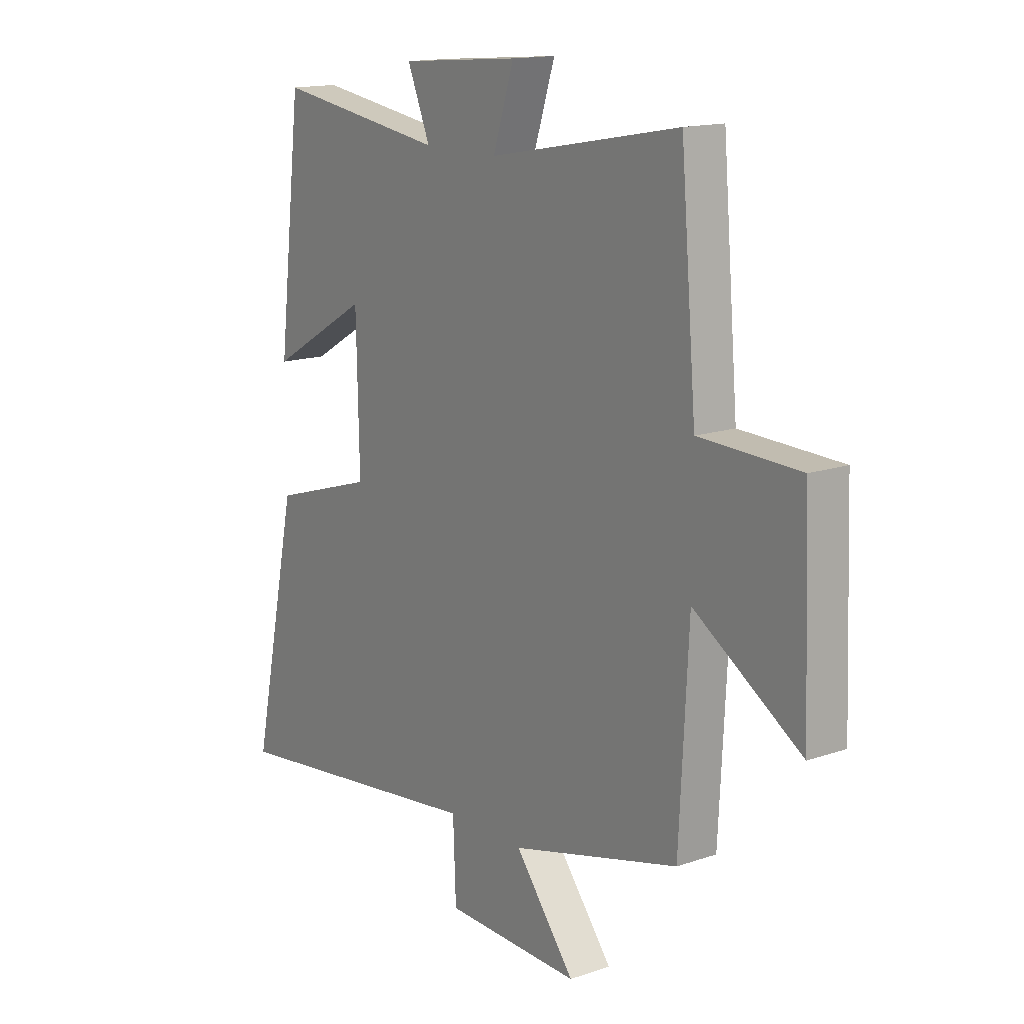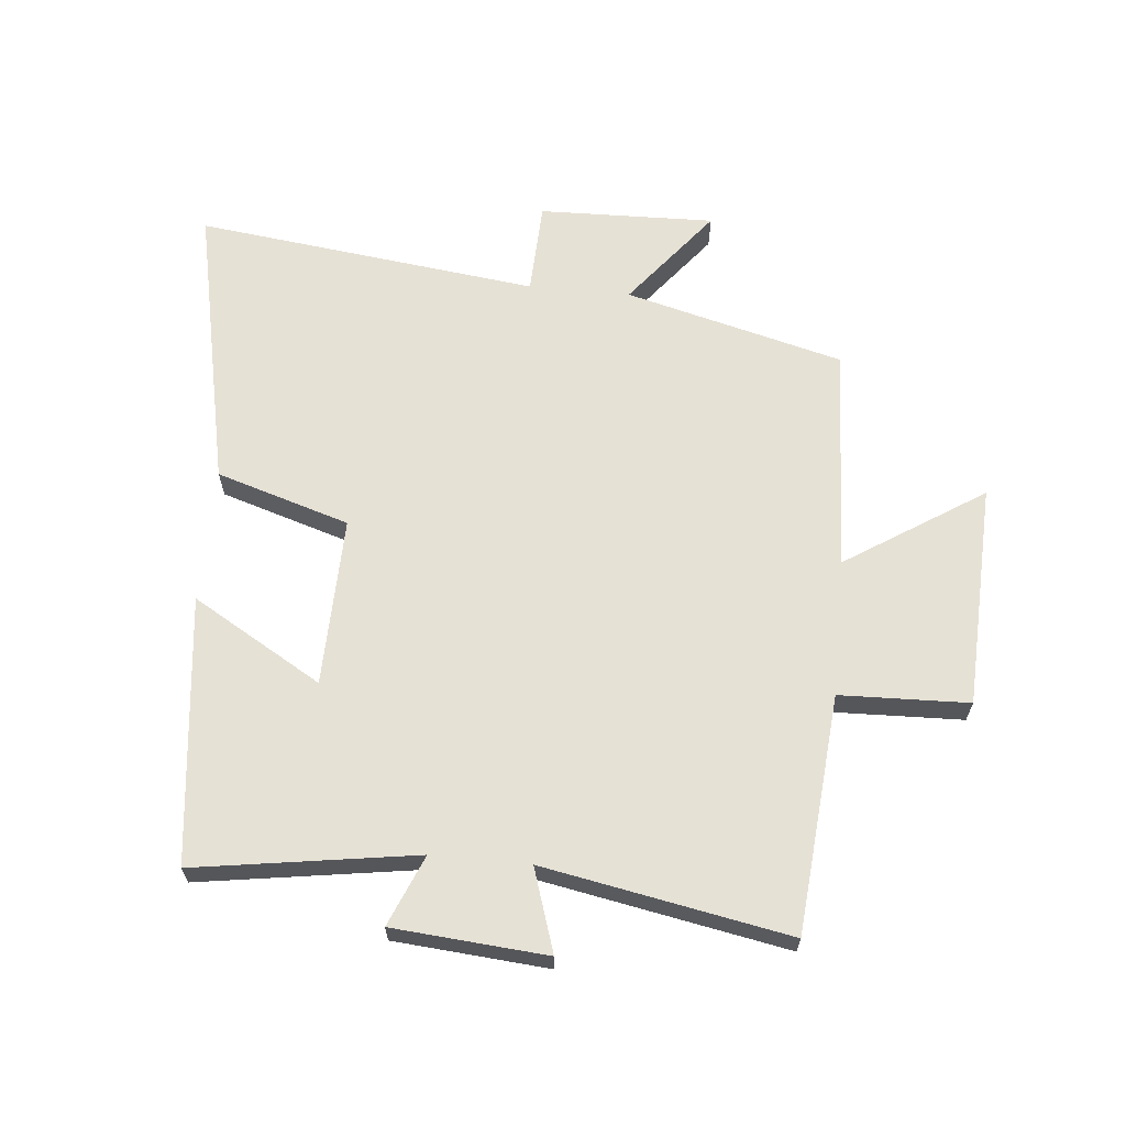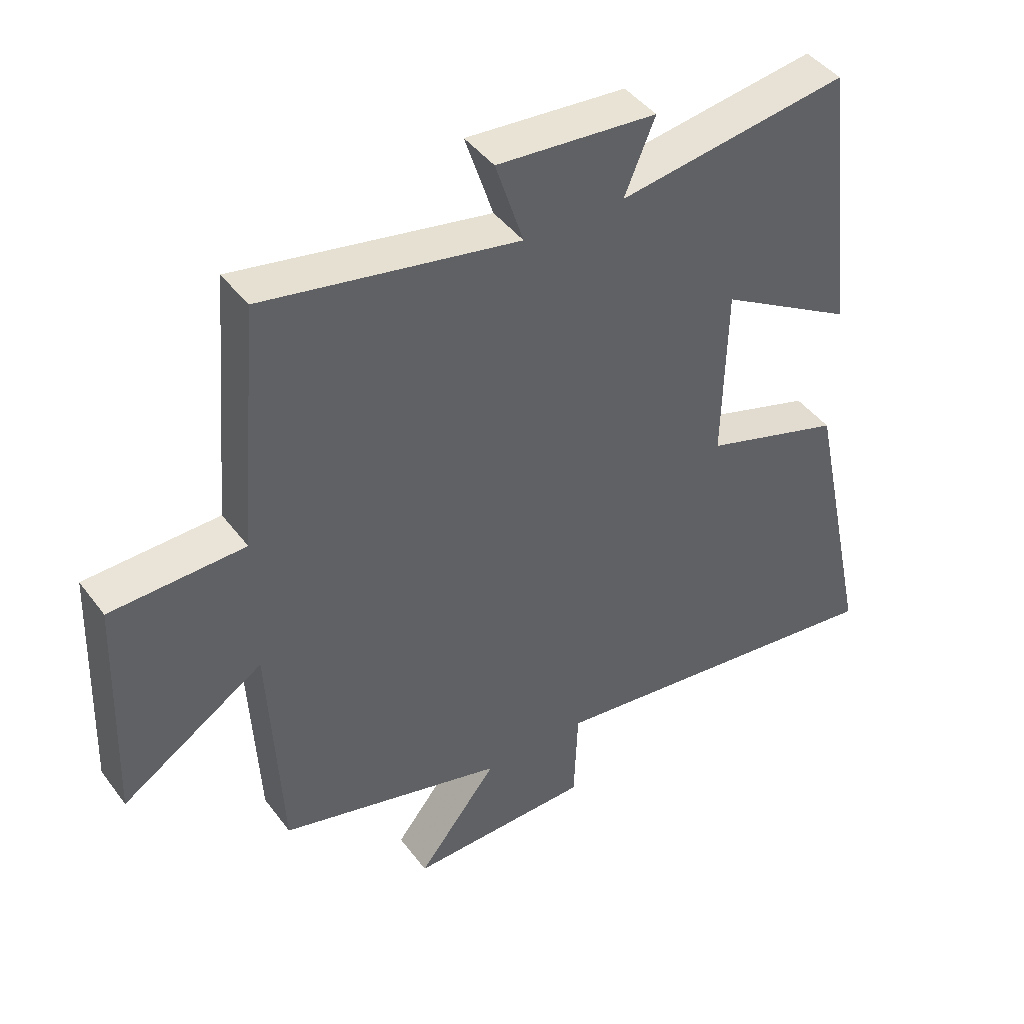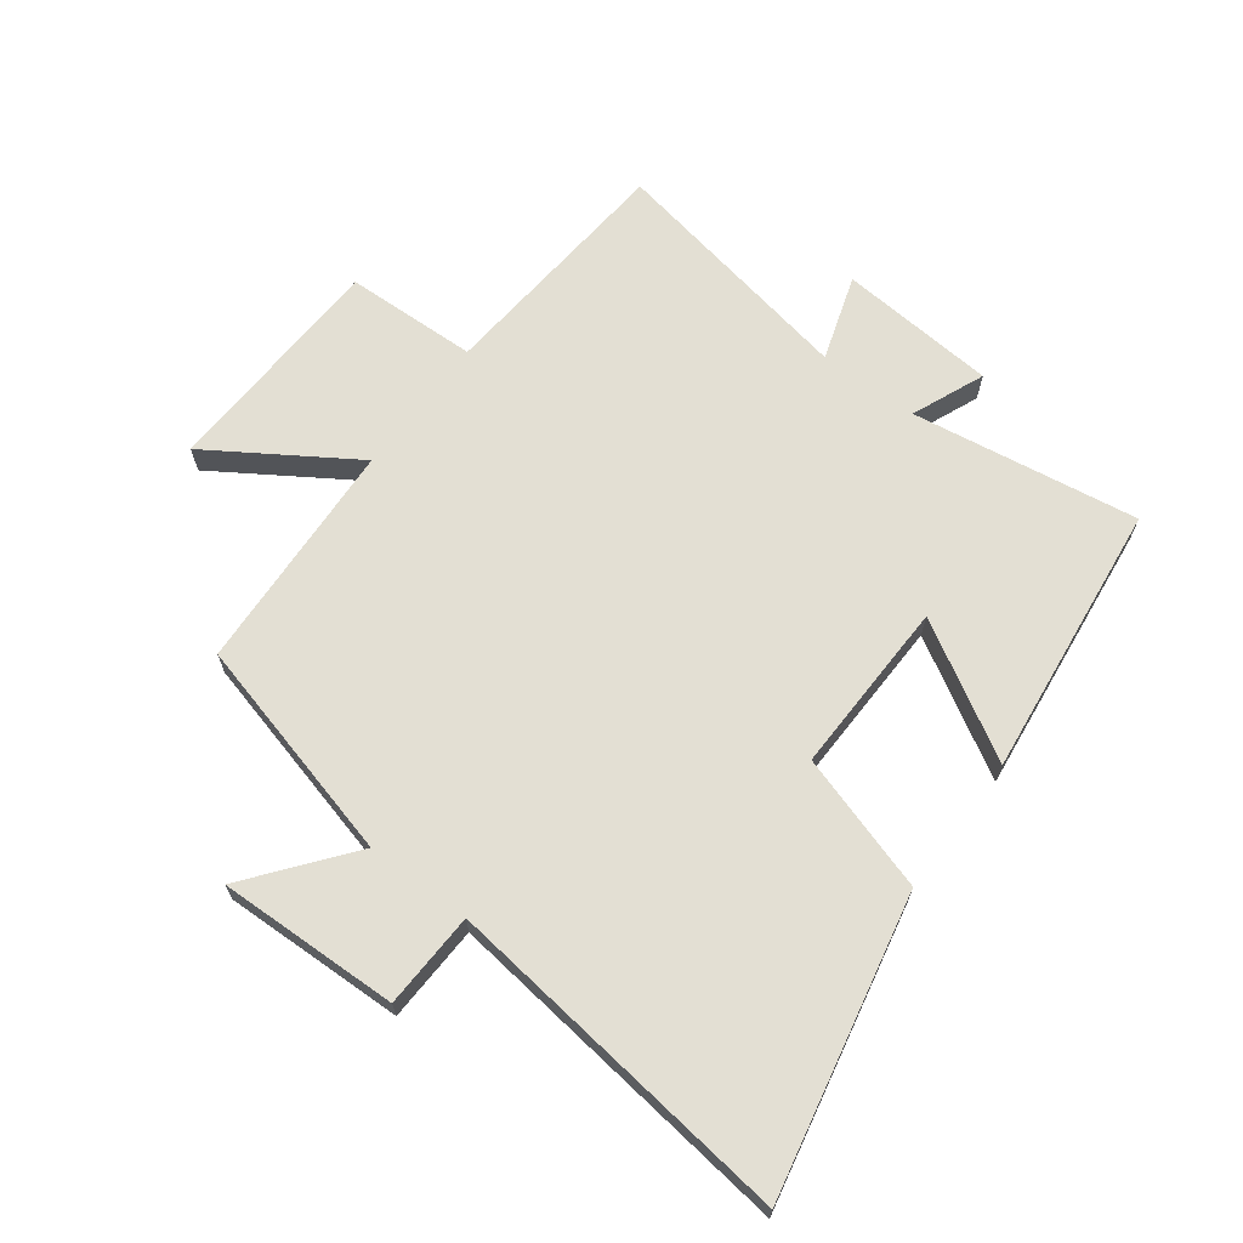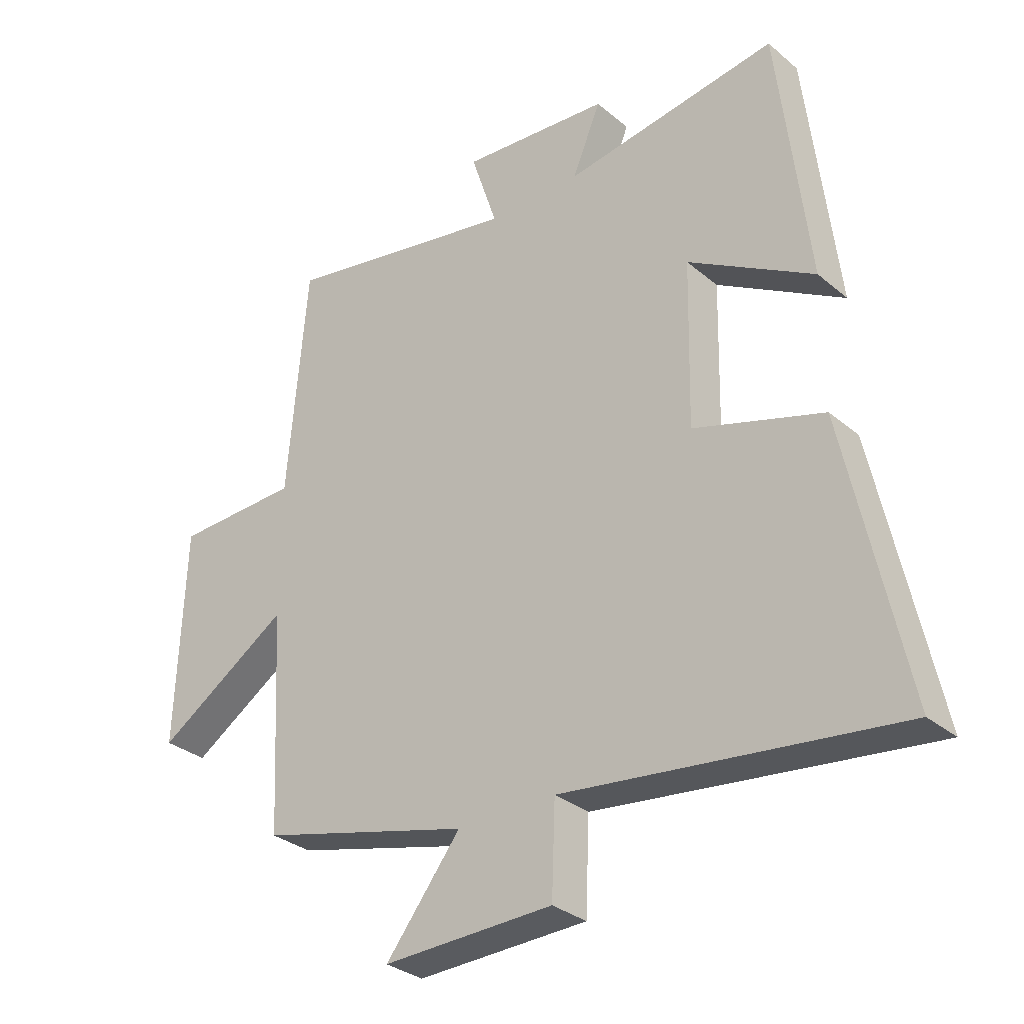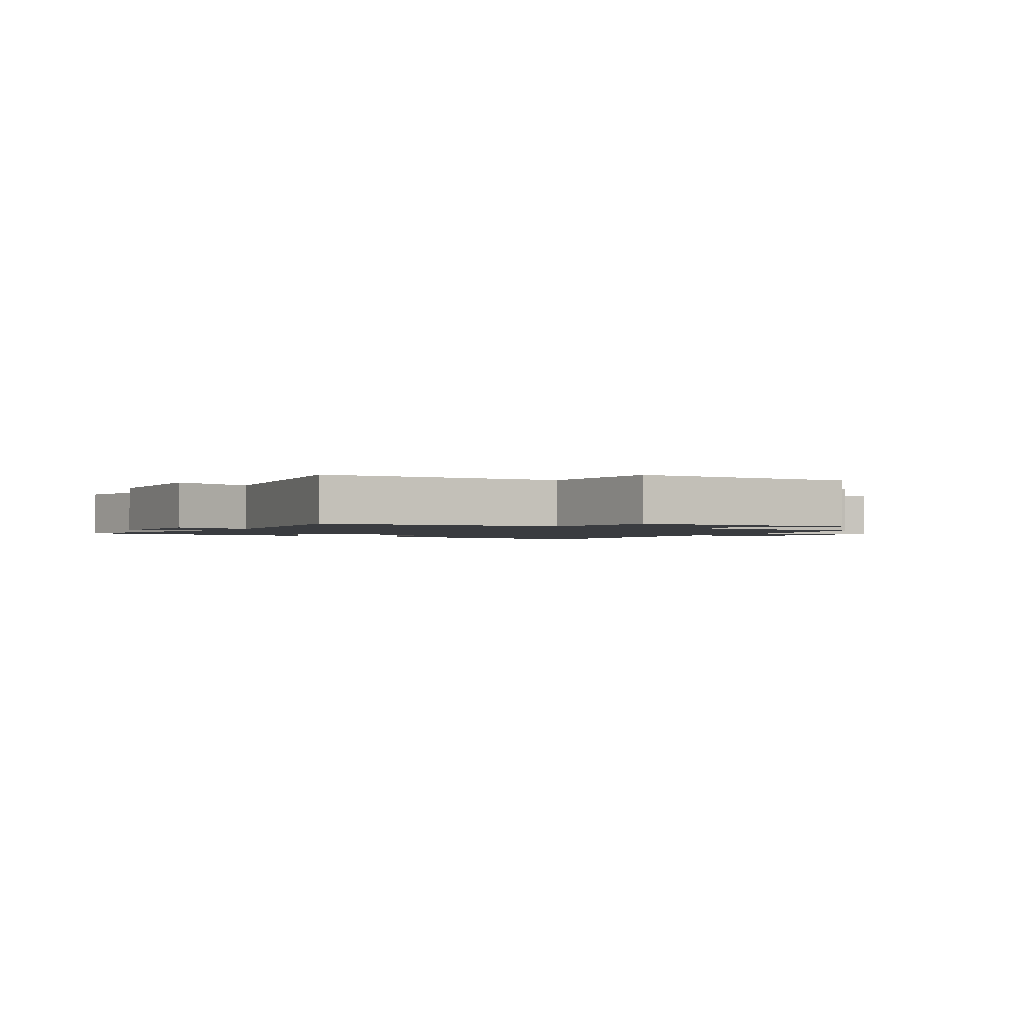
<metadata>
{"format":"obj","ext":"obj","renderer":"f3d","projection":"perspective","resolution":1024,"background":"white","views":[{"elev":14.9,"azim":53.6,"up":"+Z"},{"elev":64.4,"azim":5.5,"up":"+Y"},{"elev":43.6,"azim":146.0,"up":"+Z"},{"elev":67.0,"azim":-143.1,"up":"+Y"},{"elev":-31.3,"azim":-139.7,"up":"+Z"},{"elev":-1.6,"azim":57.3,"up":"+Y"}]}
</metadata>
<code>
v -0.449 0.07 0.555
v -0.09 0.07 0.5
v -0.138 0.07 0.615
v 0.112 0.07 0.635
v 0.068 0.07 0.5
v 0.467 0.07 0.574
v 0.5 0.07 0.187
v 0.71 0.07 0.18
v 0.724 0.07 -0.184
v 0.5 0.07 -0.039
v 0.481 0.07 -0.408
v 0.126 0.07 -0.5
v 0.252 0.07 -0.66
v -0.034 0.07 -0.652
v -0.04 0.07 -0.5
v -0.599 0.07 -0.568
v -0.5 0.07 -0.1
v -0.283 0.07 -0.033
v -0.289 0.07 0.243
v -0.5 0.07 0.12
v -0.449 0 0.555
v -0.09 0 0.5
v -0.138 0 0.615
v 0.112 0 0.635
v 0.068 0 0.5
v 0.467 0 0.574
v 0.5 0 0.187
v 0.71 0 0.18
v 0.724 0 -0.184
v 0.5 0 -0.039
v 0.481 0 -0.408
v 0.126 0 -0.5
v 0.252 0 -0.66
v -0.034 0 -0.652
v -0.04 0 -0.5
v -0.599 0 -0.568
v -0.5 0 -0.1
v -0.283 0 -0.033
v -0.289 0 0.243
v -0.5 0 0.12
f 19 20 1 2
f 18 19 2
f 15 16 17 18
f 15 18 2
f 12 13 14 15
f 10 11 12 15
f 10 15 2
f 7 8 9 10
f 5 6 7 10
f 5 10 2 3
f 3 4 5
f 22 21 40 39
f 22 39 38
f 38 37 36 35
f 22 38 35
f 35 34 33 32
f 35 32 31 30
f 22 35 30
f 30 29 28 27
f 30 27 26 25
f 23 22 30 25
f 25 24 23
f 1 21 22 2
f 2 22 23 3
f 3 23 24 4
f 4 24 25 5
f 5 25 26 6
f 6 26 27 7
f 7 27 28 8
f 8 28 29 9
f 9 29 30 10
f 10 30 31 11
f 11 31 32 12
f 12 32 33 13
f 13 33 34 14
f 14 34 35 15
f 15 35 36 16
f 16 36 37 17
f 17 37 38 18
f 18 38 39 19
f 19 39 40 20
f 20 40 21 1

</code>
